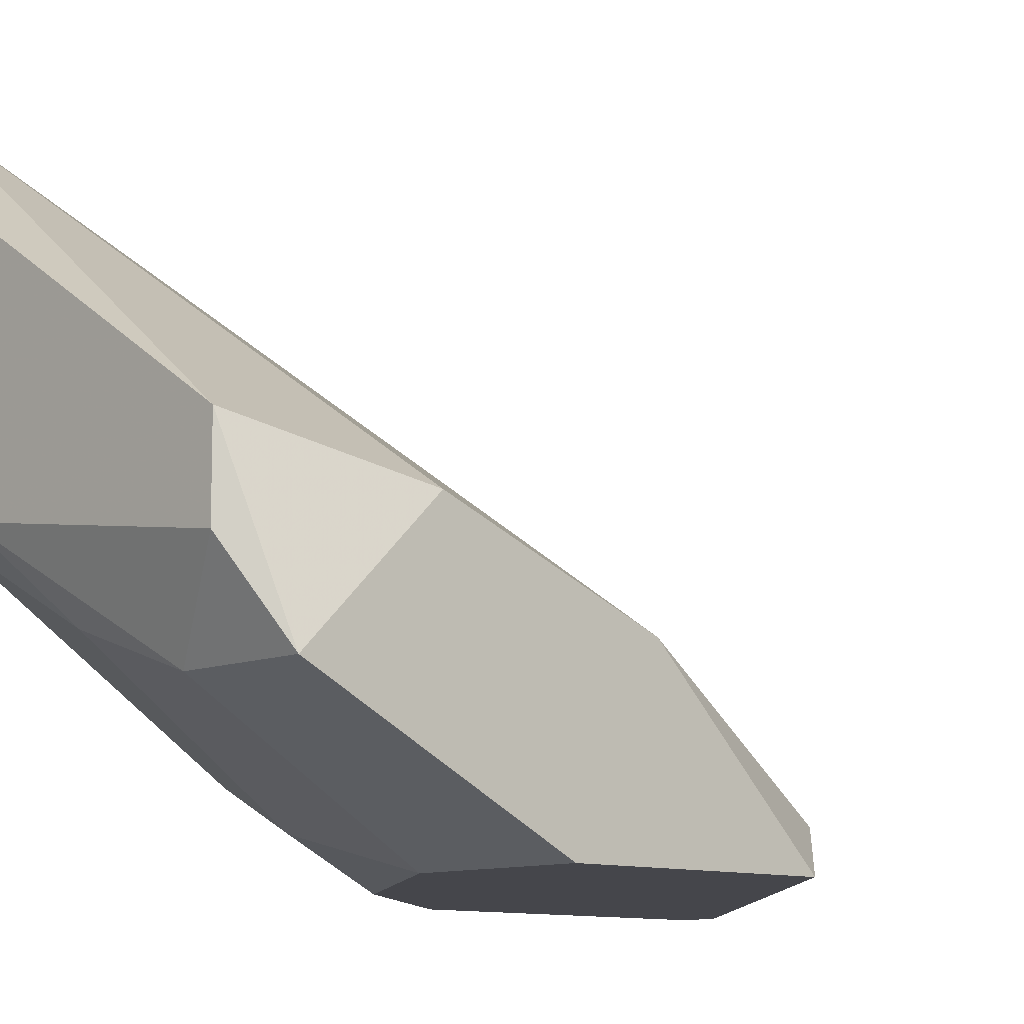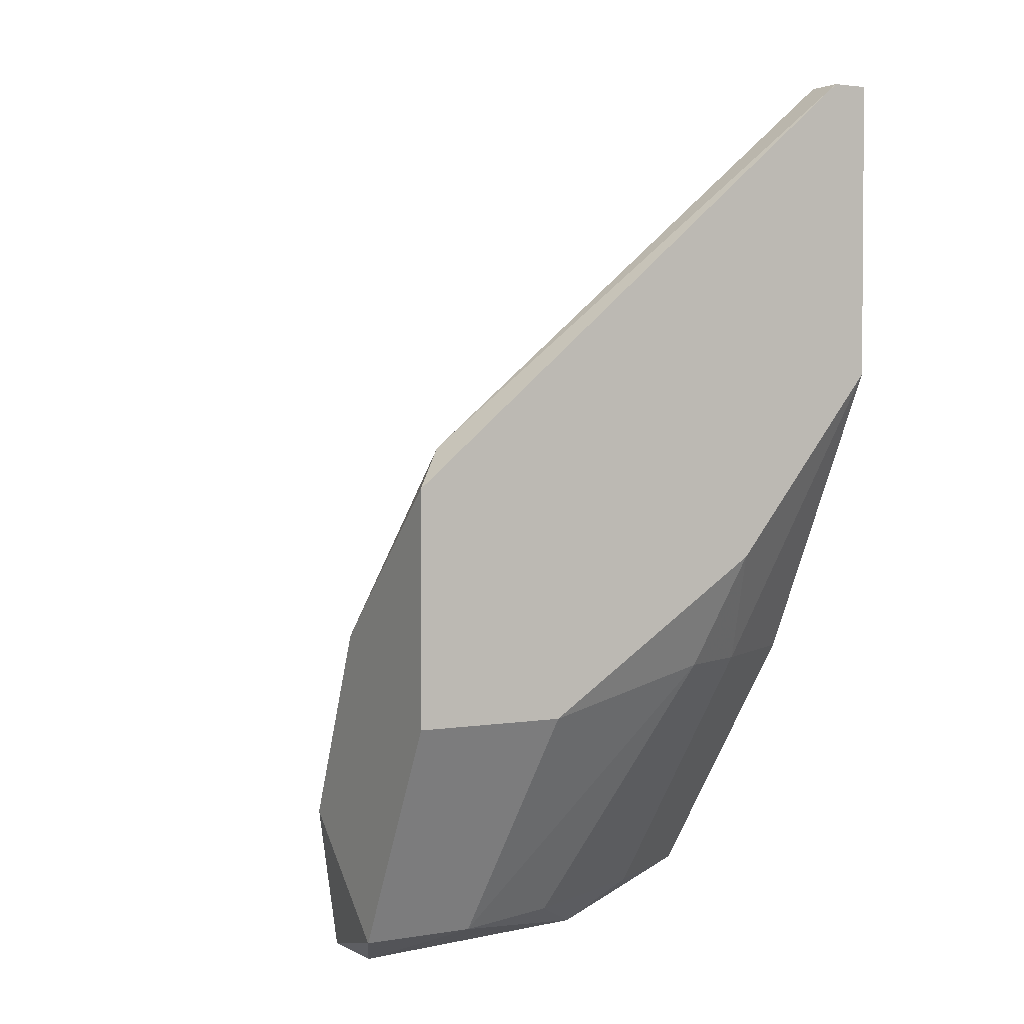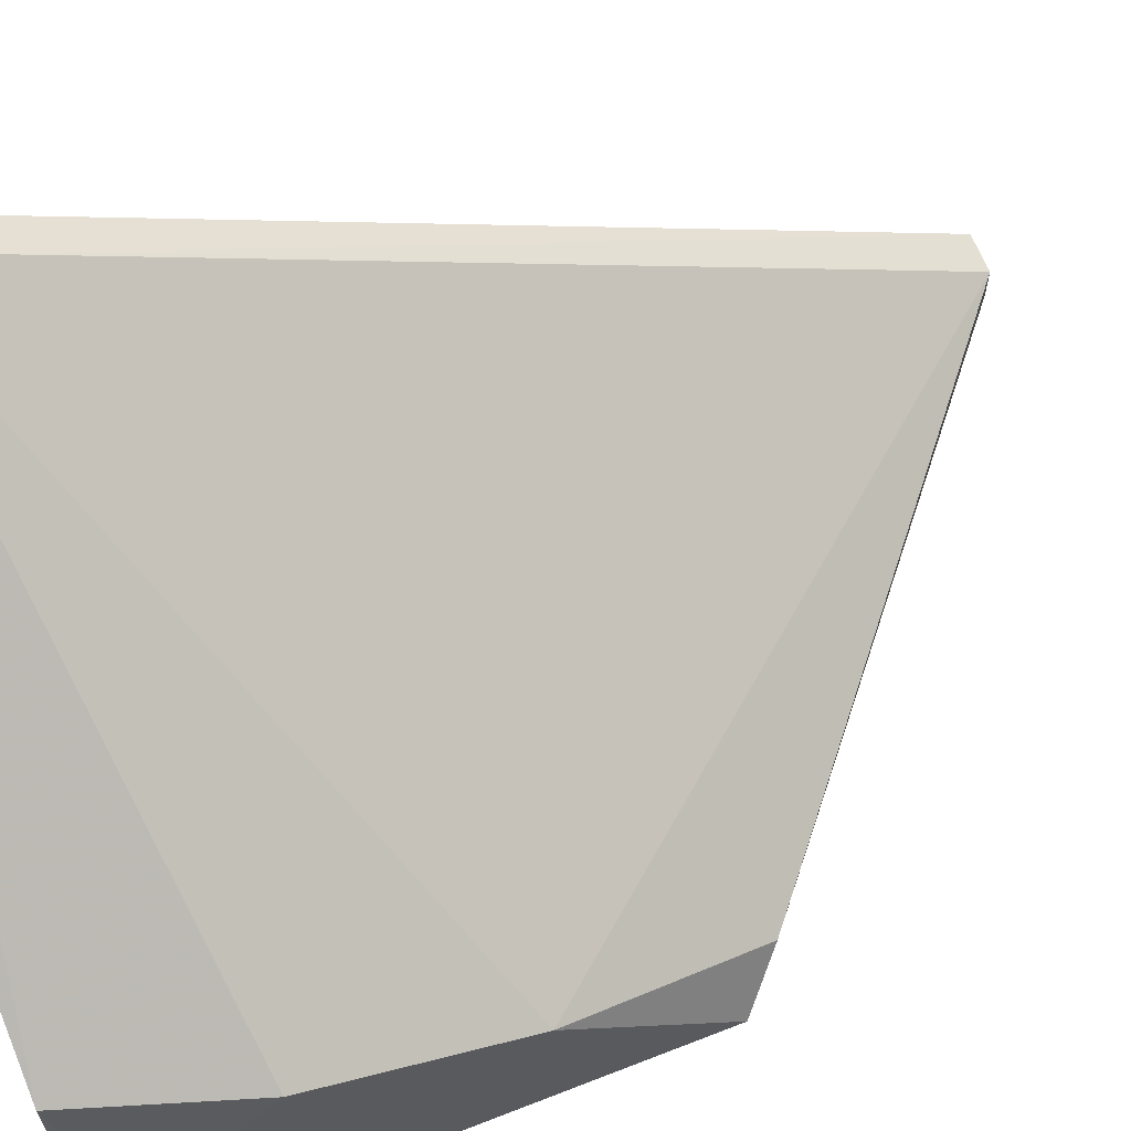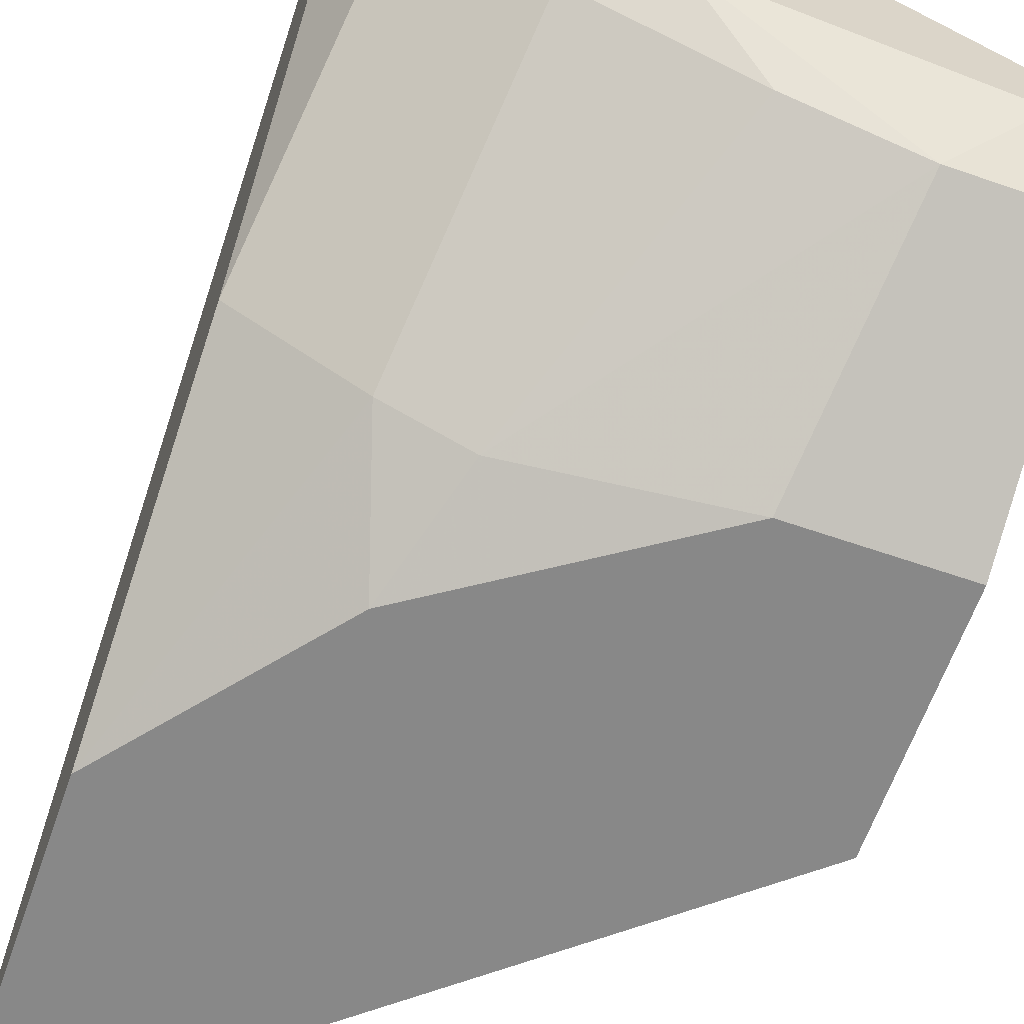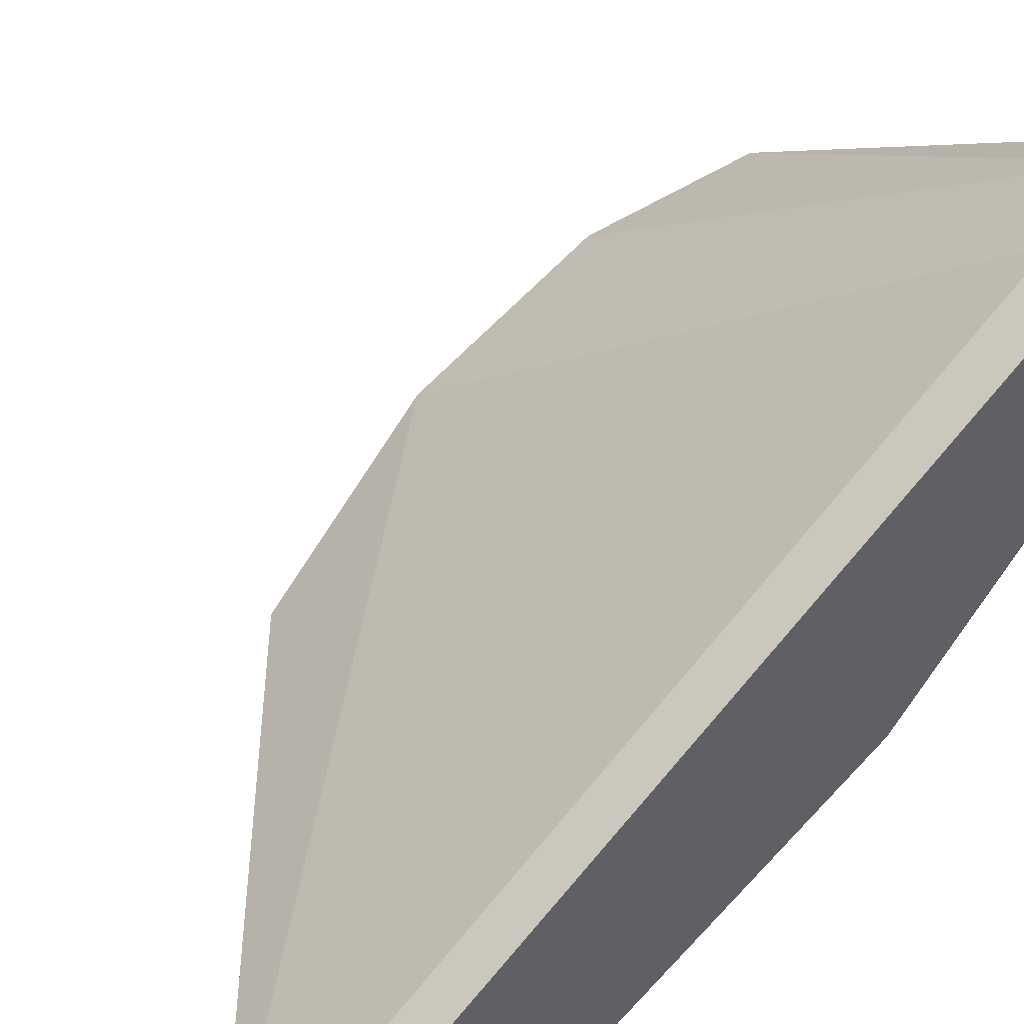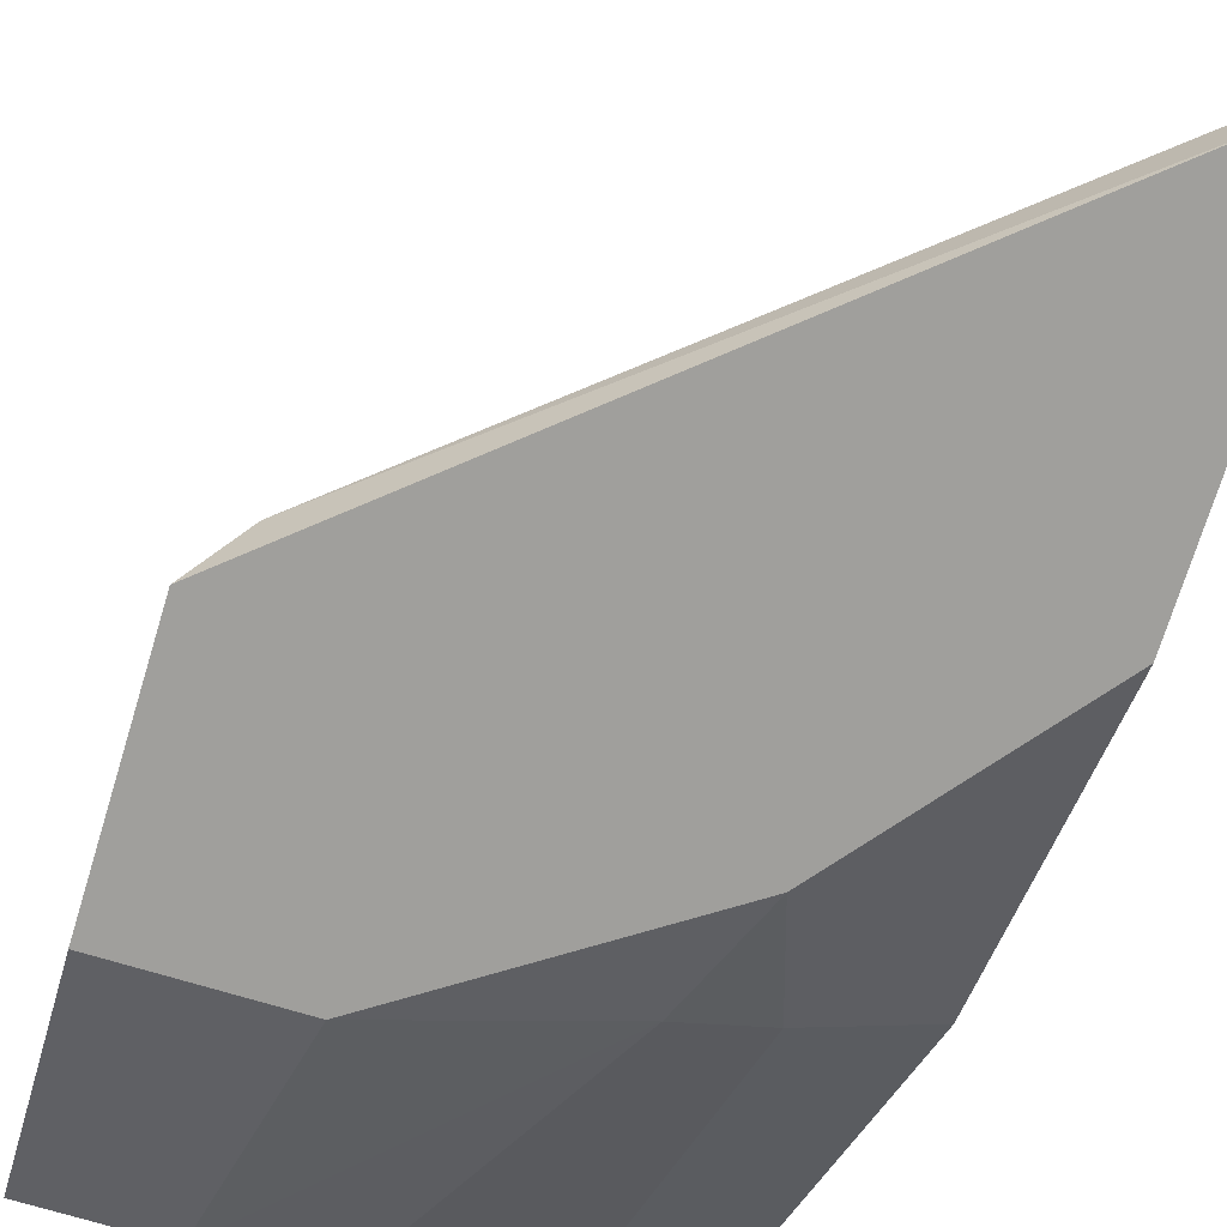
<metadata>
{"format":"obj","ext":"obj","renderer":"f3d","projection":"perspective","resolution":1024,"background":"white","views":[{"elev":-10.1,"azim":47.3,"up":"+Z"},{"elev":2.5,"azim":149.7,"up":"+Y"},{"elev":64.3,"azim":68.4,"up":"+Z"},{"elev":-62.9,"azim":-19.3,"up":"+Z"},{"elev":44.5,"azim":-129.4,"up":"+Z"},{"elev":-71.2,"azim":163.1,"up":"+Z"}]}
</metadata>
<code>
v -0.002288 -0.03893 -0.02179
v -0.01667 -0.04024 -0.01002
v -0.01667 -0.02977 -0.02048
v -0.01667 -0.01931 -0.02572
v -0.01667 -0.008841 -0.02441
v -0.01667 -0.008841 -0.02572
v -0.01667 -0.03762 -0.006093
v -0.006212 -0.03893 -0.02048
v -0.01144 -0.03893 -0.01787
v -0.01144 -0.02585 -0.02572
v -0.003593 -0.03108 -0.02572
v -0.01013 -0.02977 -0.02441
v 0.00164 -0.02846 -0.02048
v 0.00164 -0.03893 -0.02179
v 0.00164 -0.03108 -0.02572
v 0.00164 -0.035 -0.01787
v 0.00164 -0.02323 -0.02572
v -0.01537 -0.03893 -0.01525
v -0.01537 -0.008841 -0.02441
v -0.01537 -0.008841 -0.02572
v -0.01537 -0.035 -0.007403
v -0.01537 -0.03762 -0.006093
v 0.000332 -0.04024 -0.01656
v 0.000332 -0.04024 -0.01917
v 0.000332 -0.02193 -0.02441
v -0.01275 -0.02977 -0.0231
v -0.008822 -0.04024 -0.01787
v -0.01406 -0.04024 -0.007403
f 25 17 20
f 13 14 17
f 4 17 11
f 17 4 6
f 4 7 6
f 7 4 2
f 23 2 27
f 2 18 27
f 13 22 16
f 14 13 16
f 22 23 16
f 23 14 16
f 7 22 21
f 13 19 21
f 22 13 21
f 22 7 28
f 23 22 28
f 7 2 28
f 2 23 28
f 17 14 15
f 14 11 15
f 11 17 15
f 26 18 3
f 4 26 3
f 2 4 3
f 18 2 3
f 19 13 25
f 13 17 25
f 6 7 5
f 19 6 5
f 7 21 5
f 21 19 5
f 11 14 1
f 27 8 1
f 12 11 1
f 8 12 1
f 26 4 10
f 4 11 10
f 12 26 10
f 11 12 10
f 14 23 24
f 23 27 24
f 1 14 24
f 27 1 24
f 18 26 9
f 27 18 9
f 8 27 9
f 26 12 9
f 12 8 9
f 6 19 20
f 17 6 20
f 19 25 20

</code>
